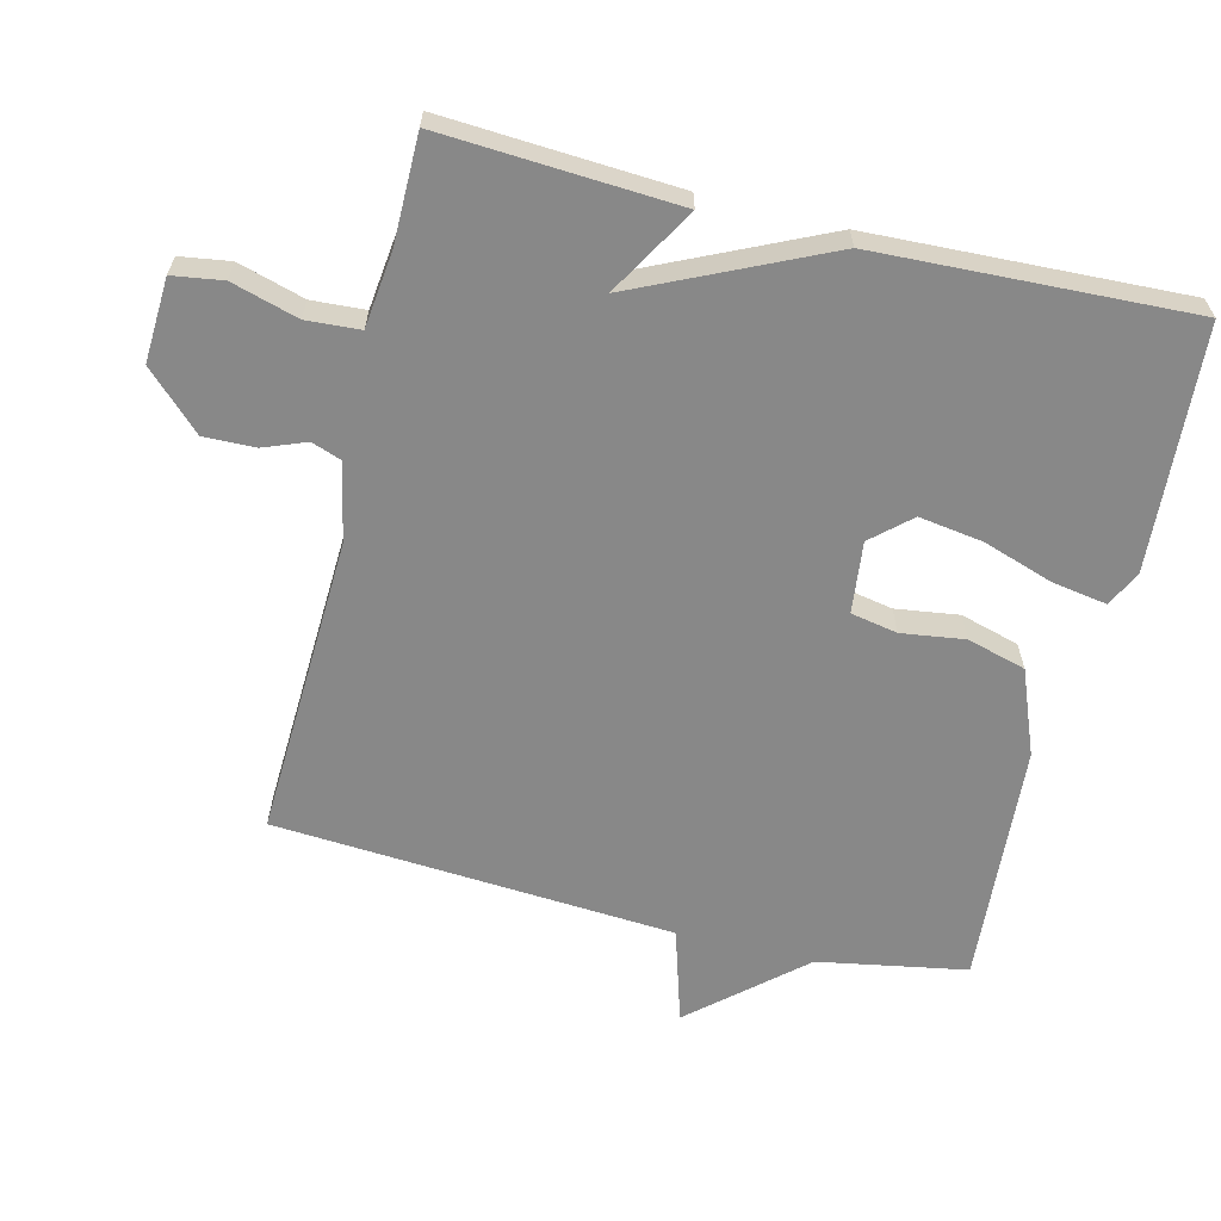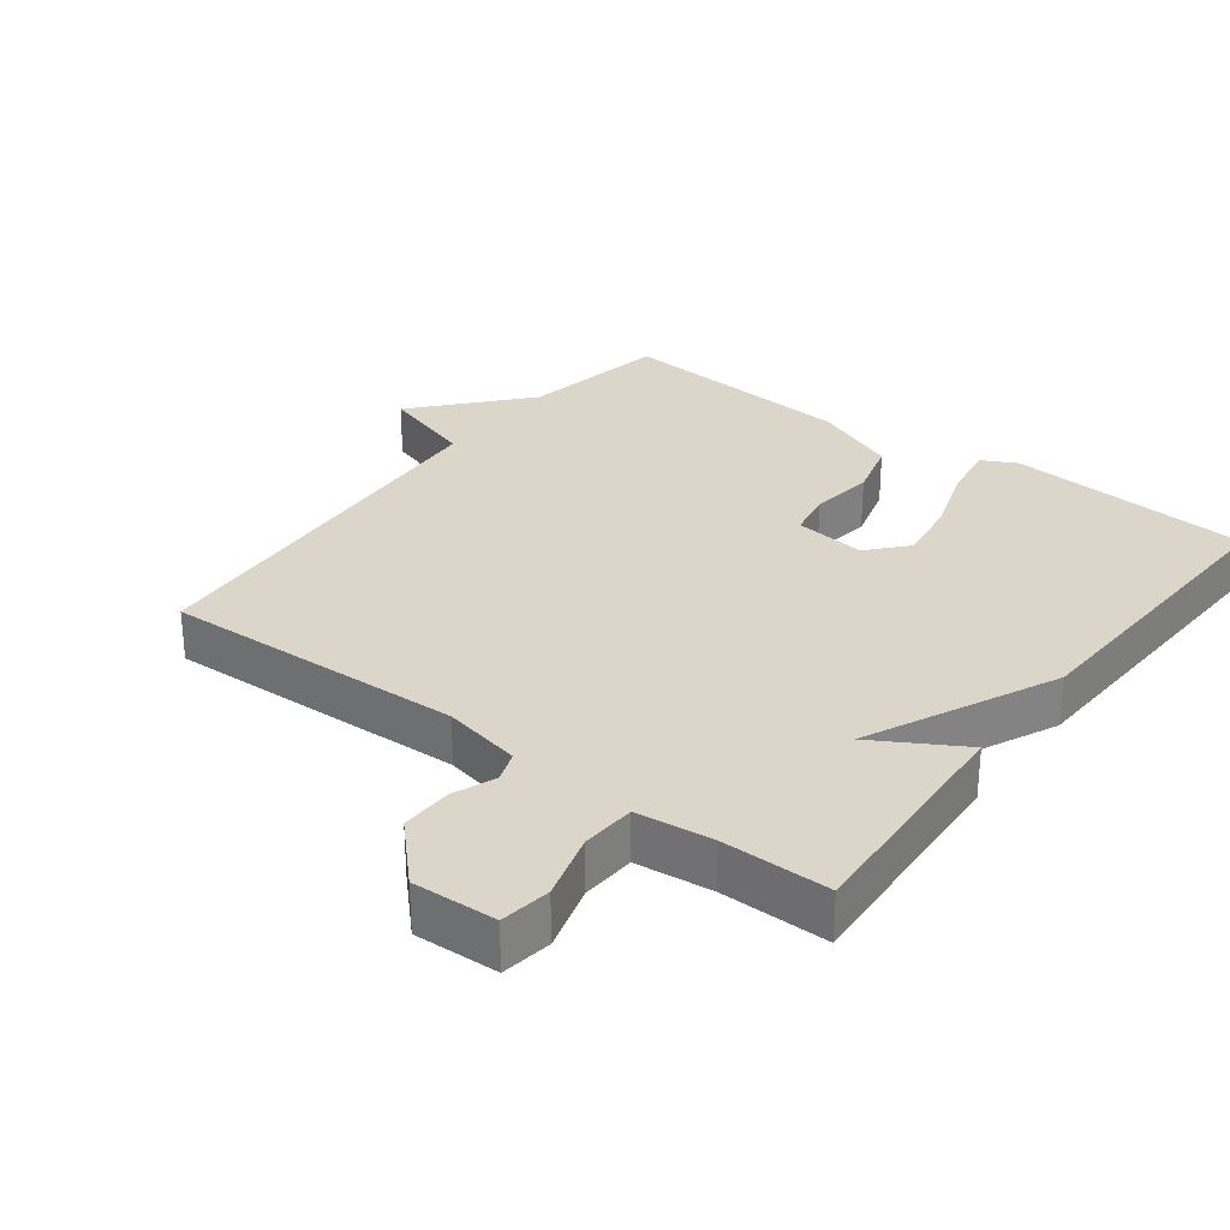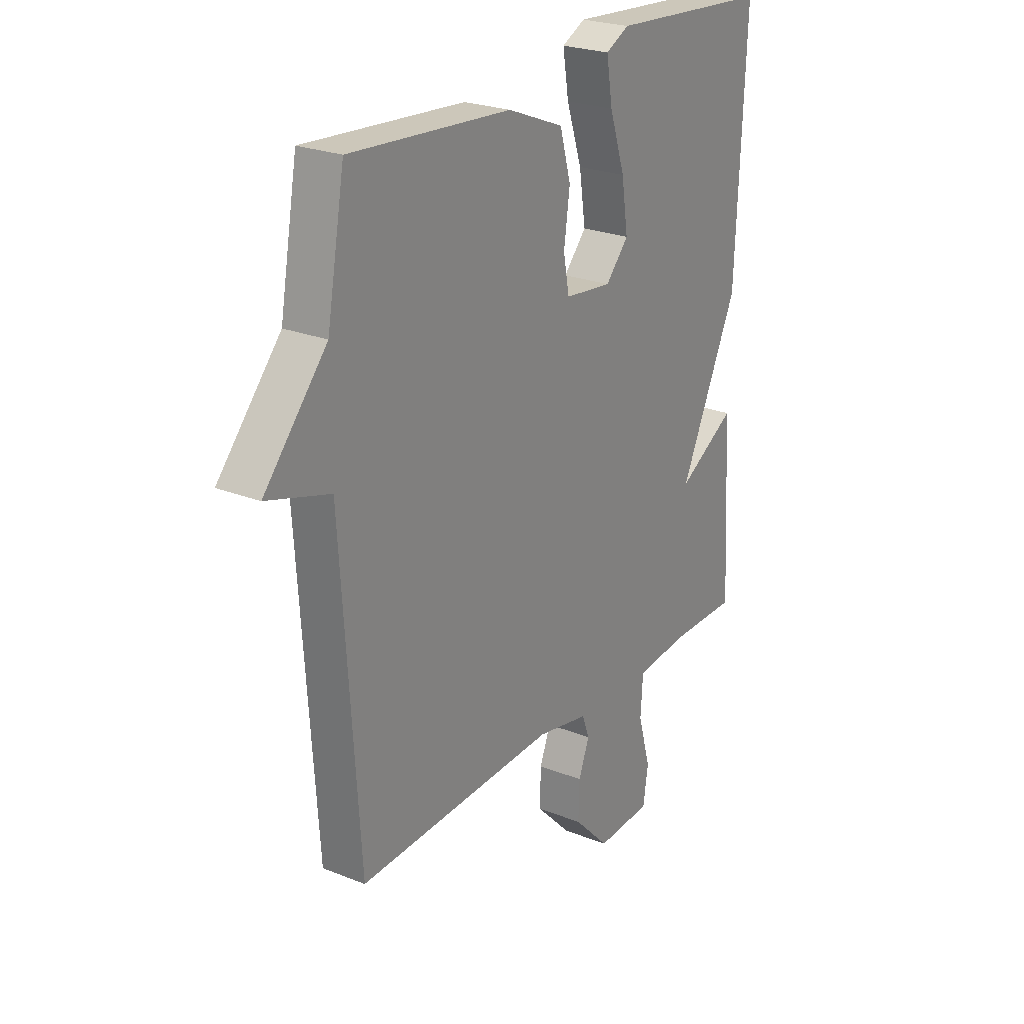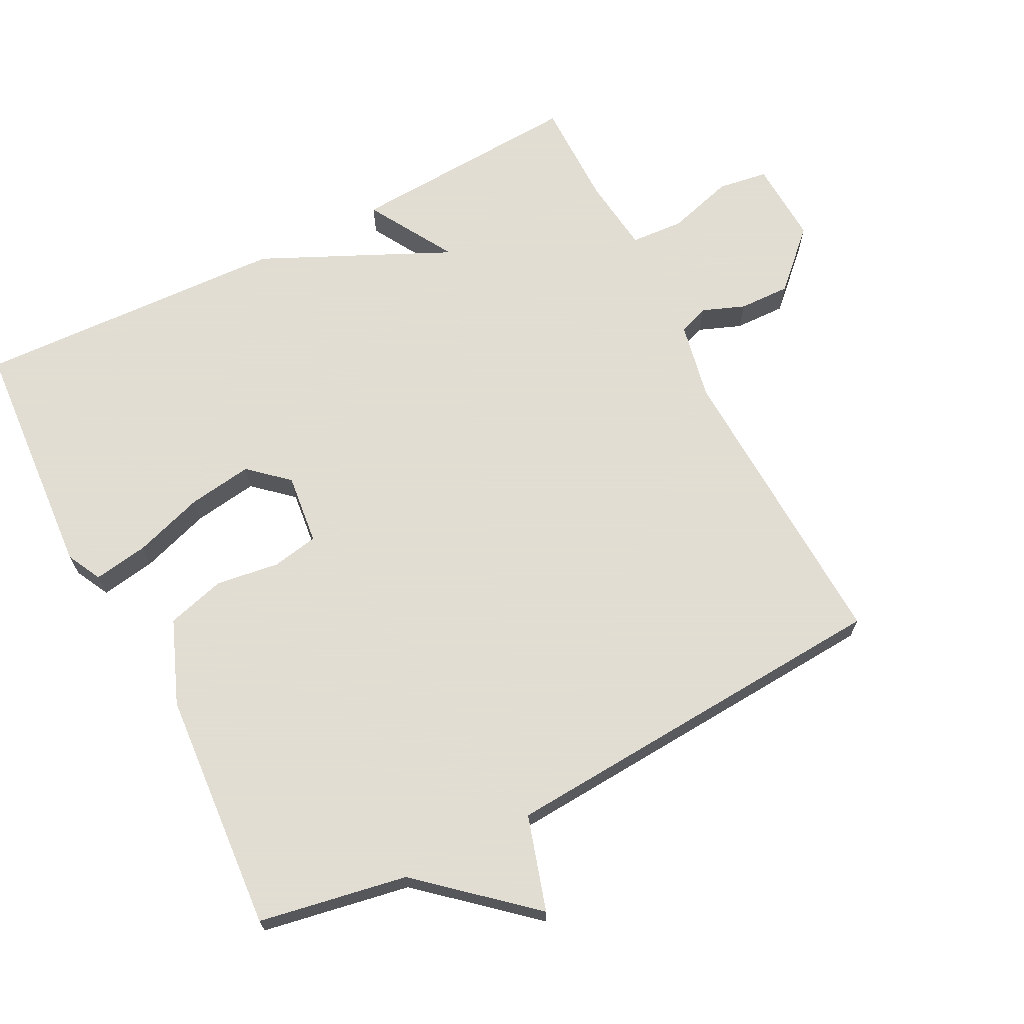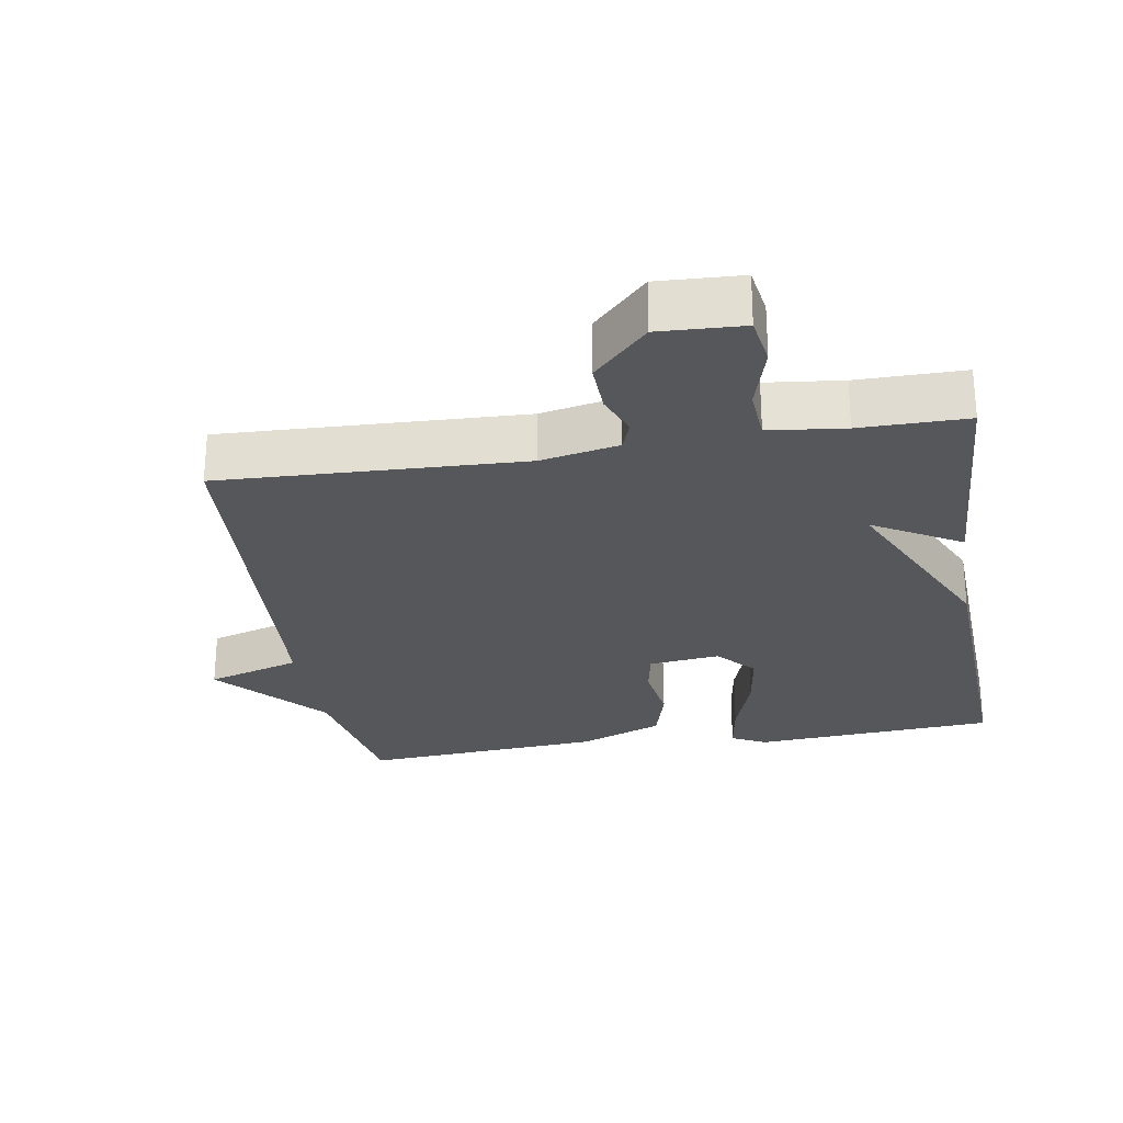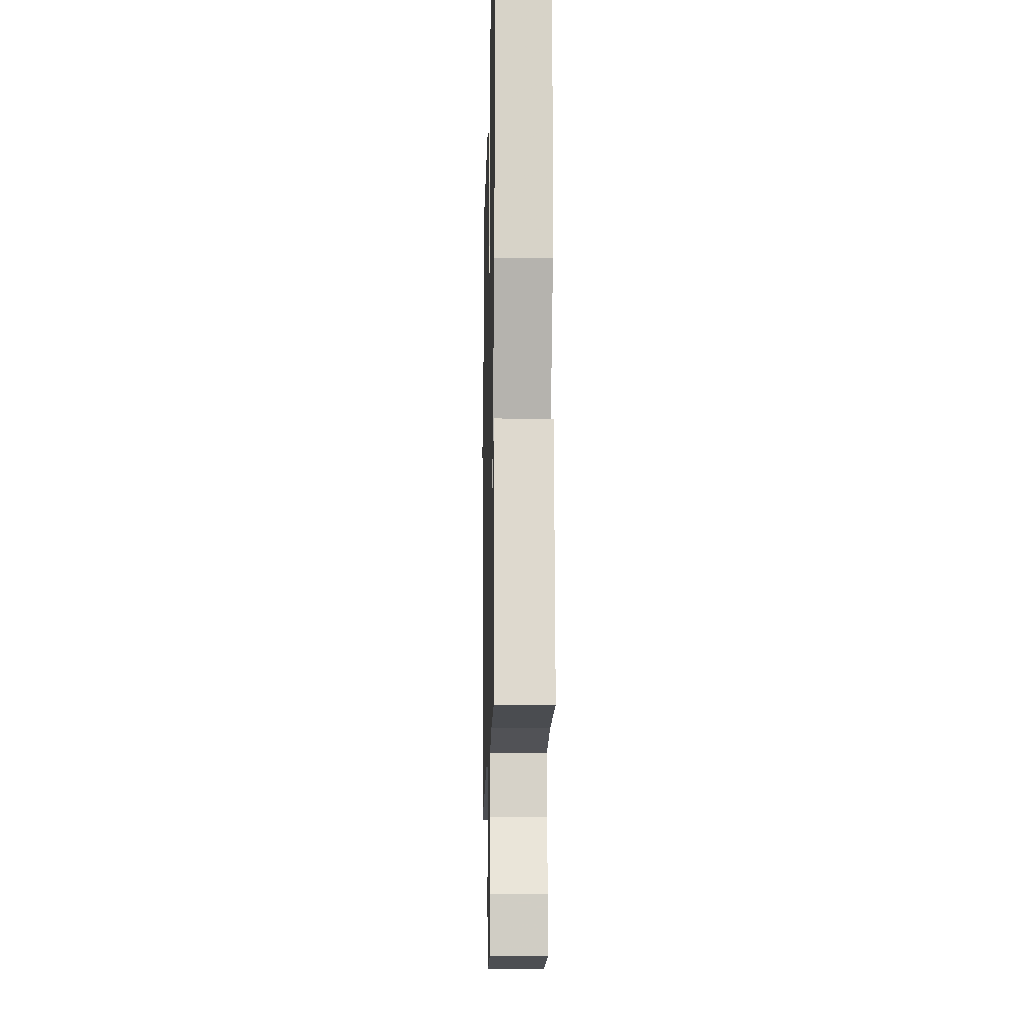
<metadata>
{"format":"obj","ext":"obj","renderer":"f3d","projection":"perspective","resolution":1024,"background":"white","views":[{"elev":-62.8,"azim":-103.9,"up":"+Y"},{"elev":29.9,"azim":-142.7,"up":"+Y"},{"elev":24.5,"azim":123.2,"up":"+Z"},{"elev":68.1,"azim":62.8,"up":"+Y"},{"elev":-26.5,"azim":-170.5,"up":"+Y"},{"elev":-14.7,"azim":-91.4,"up":"+Z"}]}
</metadata>
<code>
v -0.5 0.07 0.5
v -0.144 0.07 0.525
v -0.093 0.07 0.499
v -0.106 0.07 0.419
v -0.14 0.07 0.317
v -0.154 0.07 0.223
v -0.104 0.07 0.167
v 0 0.07 0.179
v 0.013 0.07 0.247
v 0 0.07 0.339
v 0.024 0.07 0.425
v 0.147 0.07 0.474
v 0.5 0.07 0.5
v 0.539 0.07 0.284
v 0.677 0.07 0.126
v 0.539 0.07 0.084
v 0.5 0.07 -0.5
v 0.06 0.07 -0.482
v -0.054 0.07 -0.505
v -0.07 0.07 -0.549
v -0.046 0.07 -0.611
v -0.044 0.07 -0.686
v -0.123 0.07 -0.767
v -0.245 0.07 -0.761
v -0.256 0.07 -0.688
v -0.228 0.07 -0.591
v -0.233 0.07 -0.513
v -0.344 0.07 -0.5
v -0.5 0.07 -0.5
v -0.48 0.07 -0.157
v -0.352 0.07 -0.232
v -0.48 0.07 0.043
v -0.5 0 0.5
v -0.144 0 0.525
v -0.093 0 0.499
v -0.106 0 0.419
v -0.14 0 0.317
v -0.154 0 0.223
v -0.104 0 0.167
v 0 0 0.179
v 0.013 0 0.247
v 0 0 0.339
v 0.024 0 0.425
v 0.147 0 0.474
v 0.5 0 0.5
v 0.539 0 0.284
v 0.677 0 0.126
v 0.539 0 0.084
v 0.5 0 -0.5
v 0.06 0 -0.482
v -0.054 0 -0.505
v -0.07 0 -0.549
v -0.046 0 -0.611
v -0.044 0 -0.686
v -0.123 0 -0.767
v -0.245 0 -0.761
v -0.256 0 -0.688
v -0.228 0 -0.591
v -0.233 0 -0.513
v -0.344 0 -0.5
v -0.5 0 -0.5
v -0.48 0 -0.157
v -0.352 0 -0.232
v -0.48 0 0.043
f 3 4 5
f 2 3 5
f 1 2 5
f 32 1 5
f 31 32 5
f 28 29 30 31
f 27 28 31
f 24 25 26
f 23 24 26
f 22 23 26
f 21 22 26
f 20 21 26
f 19 20 26 27
f 18 19 27 31
f 16 17 18 31
f 14 15 16
f 13 14 16
f 12 13 16
f 11 12 16
f 10 11 16
f 9 10 16
f 8 9 16
f 7 8 16 31
f 31 5 6
f 6 7 31
f 37 36 35
f 37 35 34
f 37 34 33
f 37 33 64
f 37 64 63
f 63 62 61 60
f 63 60 59
f 58 57 56
f 58 56 55
f 58 55 54
f 58 54 53
f 58 53 52
f 59 58 52 51
f 63 59 51 50
f 63 50 49 48
f 48 47 46
f 48 46 45
f 48 45 44
f 48 44 43
f 48 43 42
f 48 42 41
f 48 41 40
f 63 48 40 39
f 38 37 63
f 63 39 38
f 1 33 34 2
f 2 34 35 3
f 3 35 36 4
f 4 36 37 5
f 5 37 38 6
f 6 38 39 7
f 7 39 40 8
f 8 40 41 9
f 9 41 42 10
f 10 42 43 11
f 11 43 44 12
f 12 44 45 13
f 13 45 46 14
f 14 46 47 15
f 15 47 48 16
f 16 48 49 17
f 17 49 50 18
f 18 50 51 19
f 19 51 52 20
f 20 52 53 21
f 21 53 54 22
f 22 54 55 23
f 23 55 56 24
f 24 56 57 25
f 25 57 58 26
f 26 58 59 27
f 27 59 60 28
f 28 60 61 29
f 29 61 62 30
f 30 62 63 31
f 31 63 64 32
f 32 64 33 1

</code>
